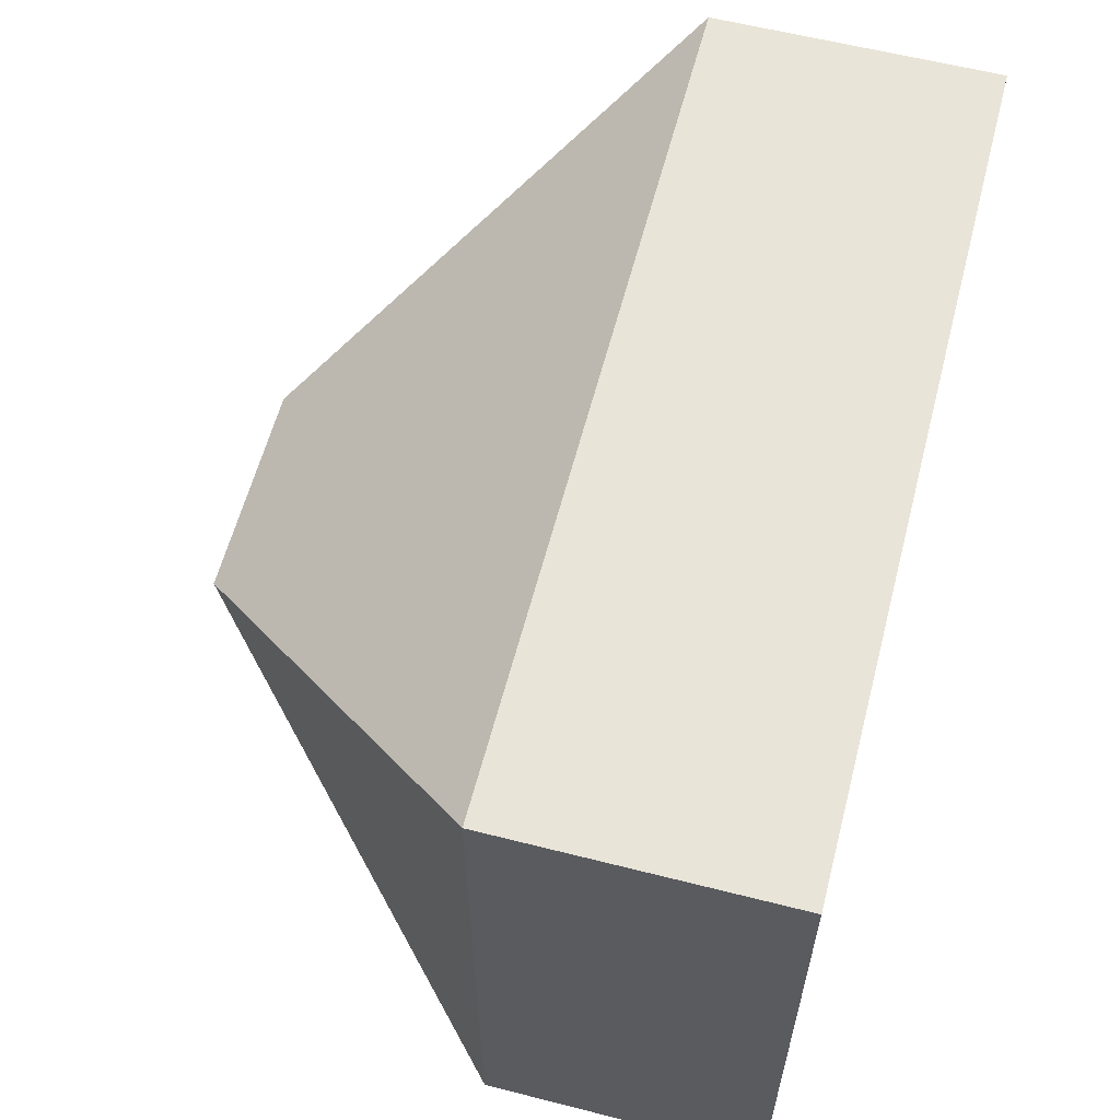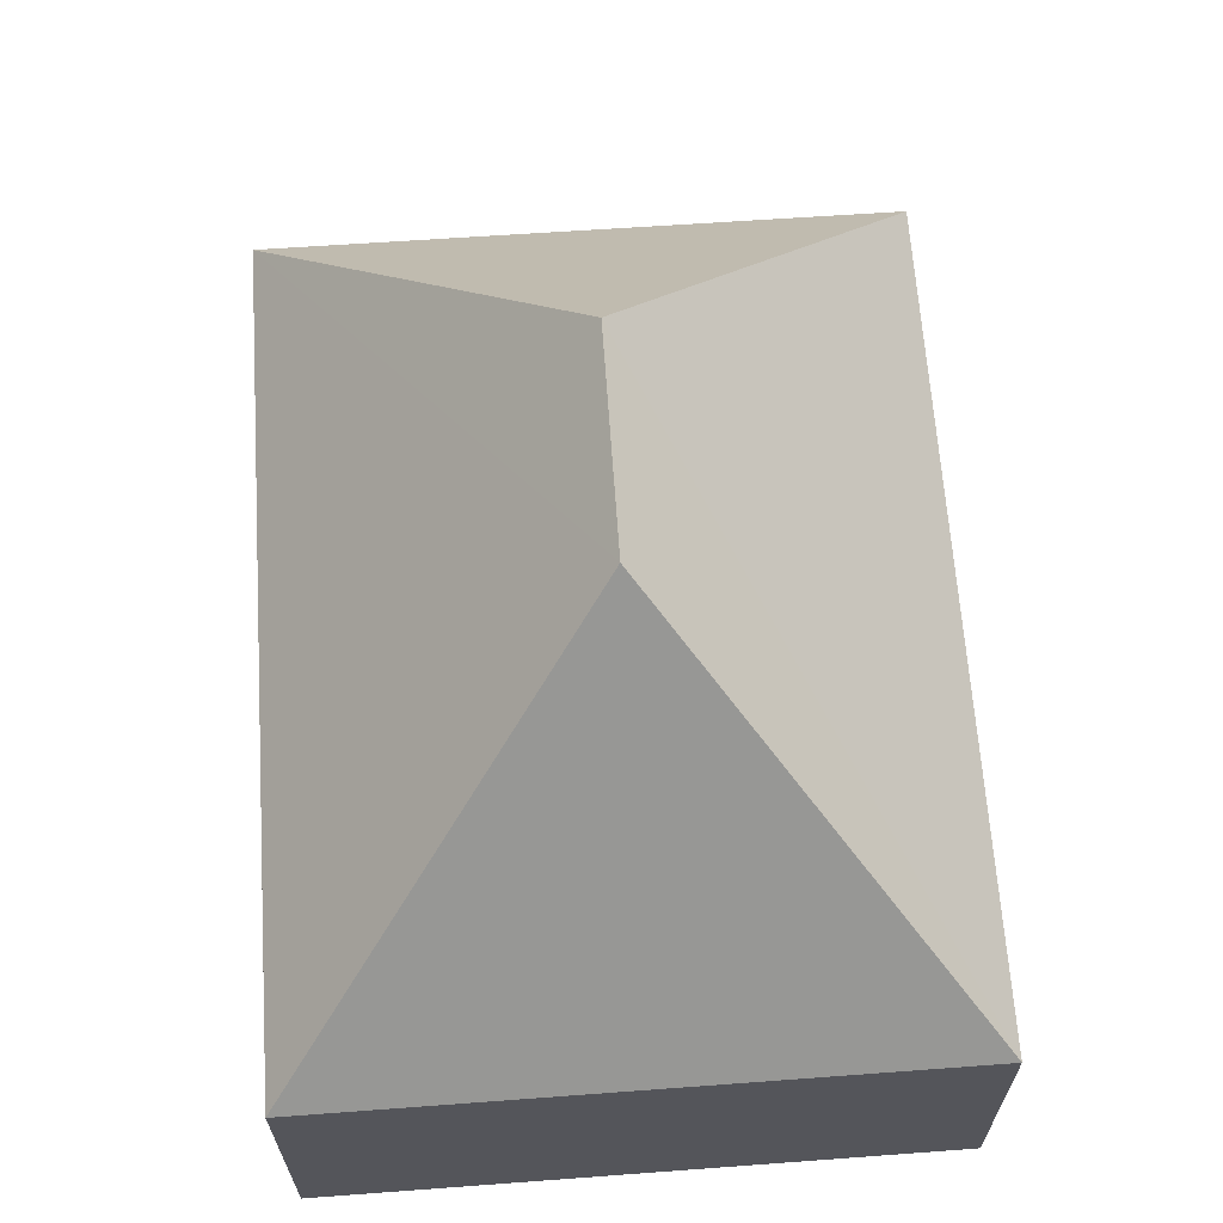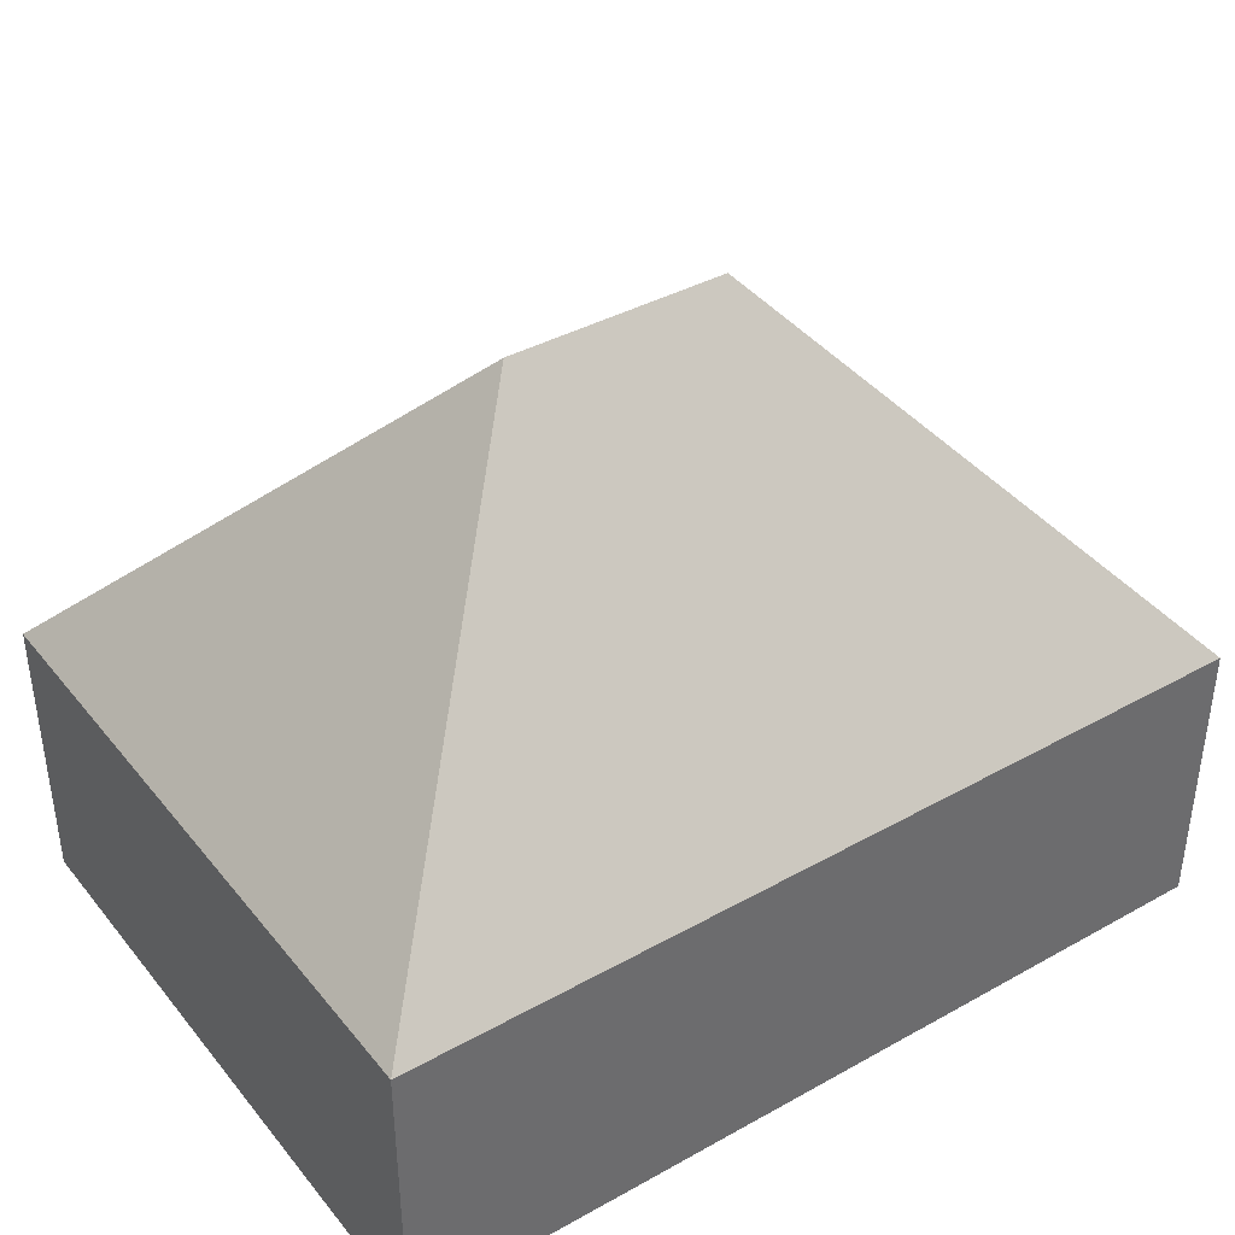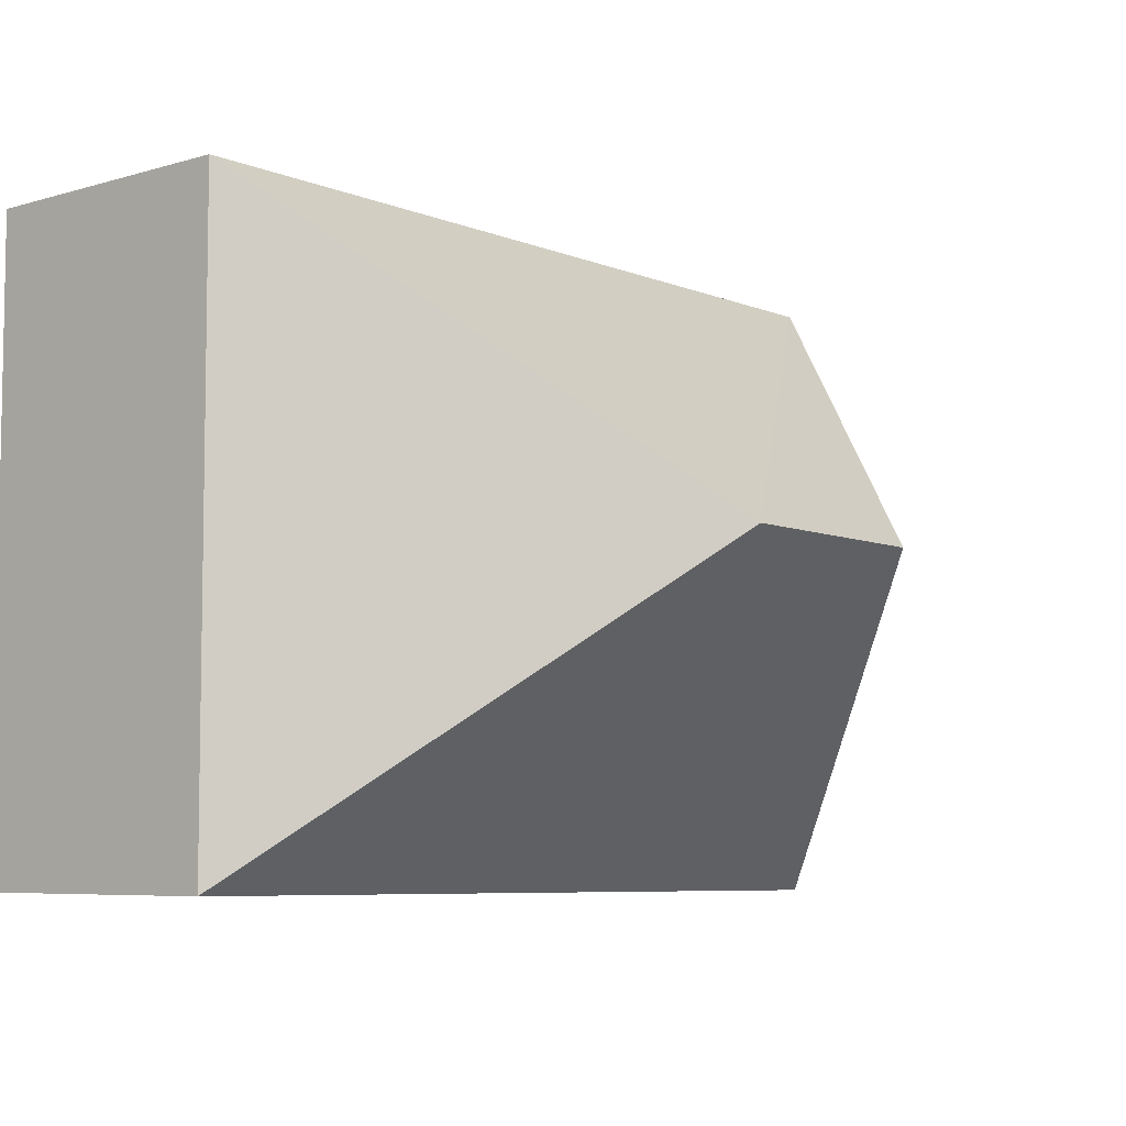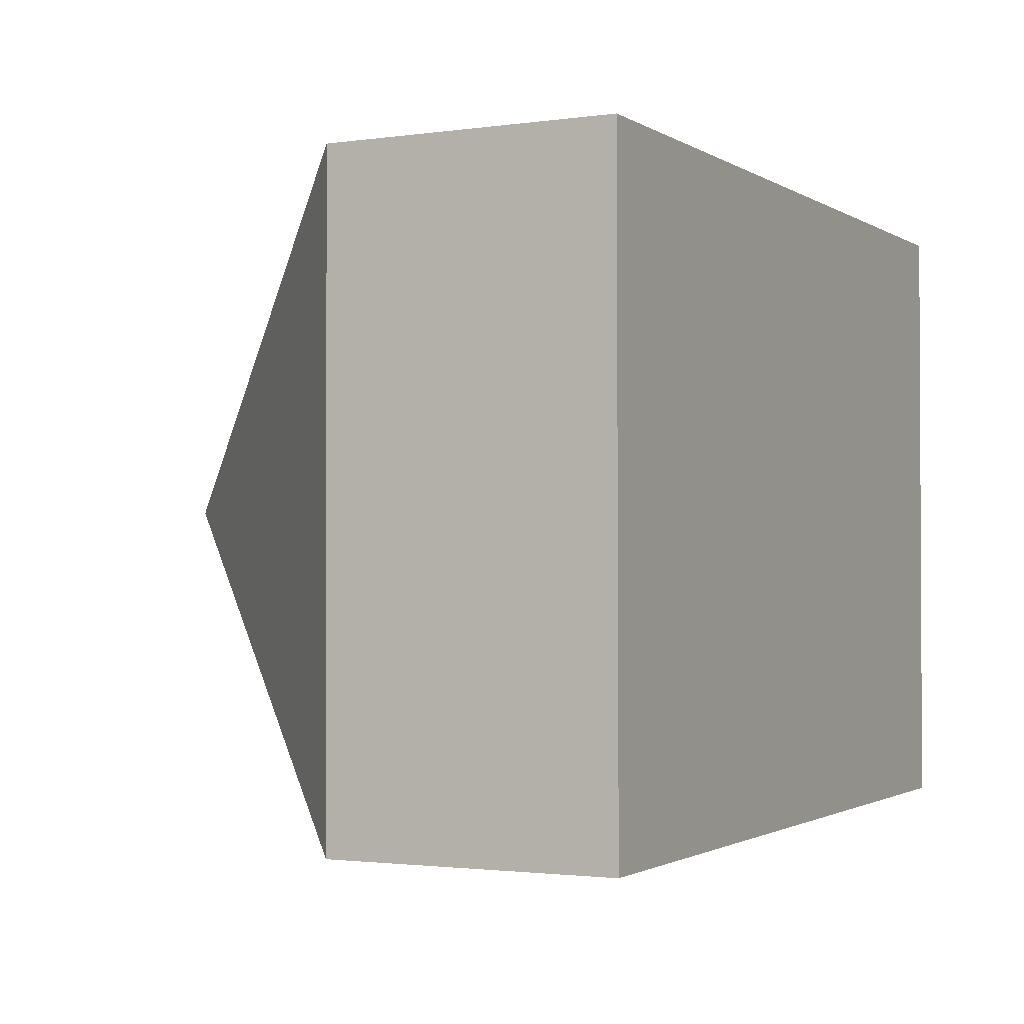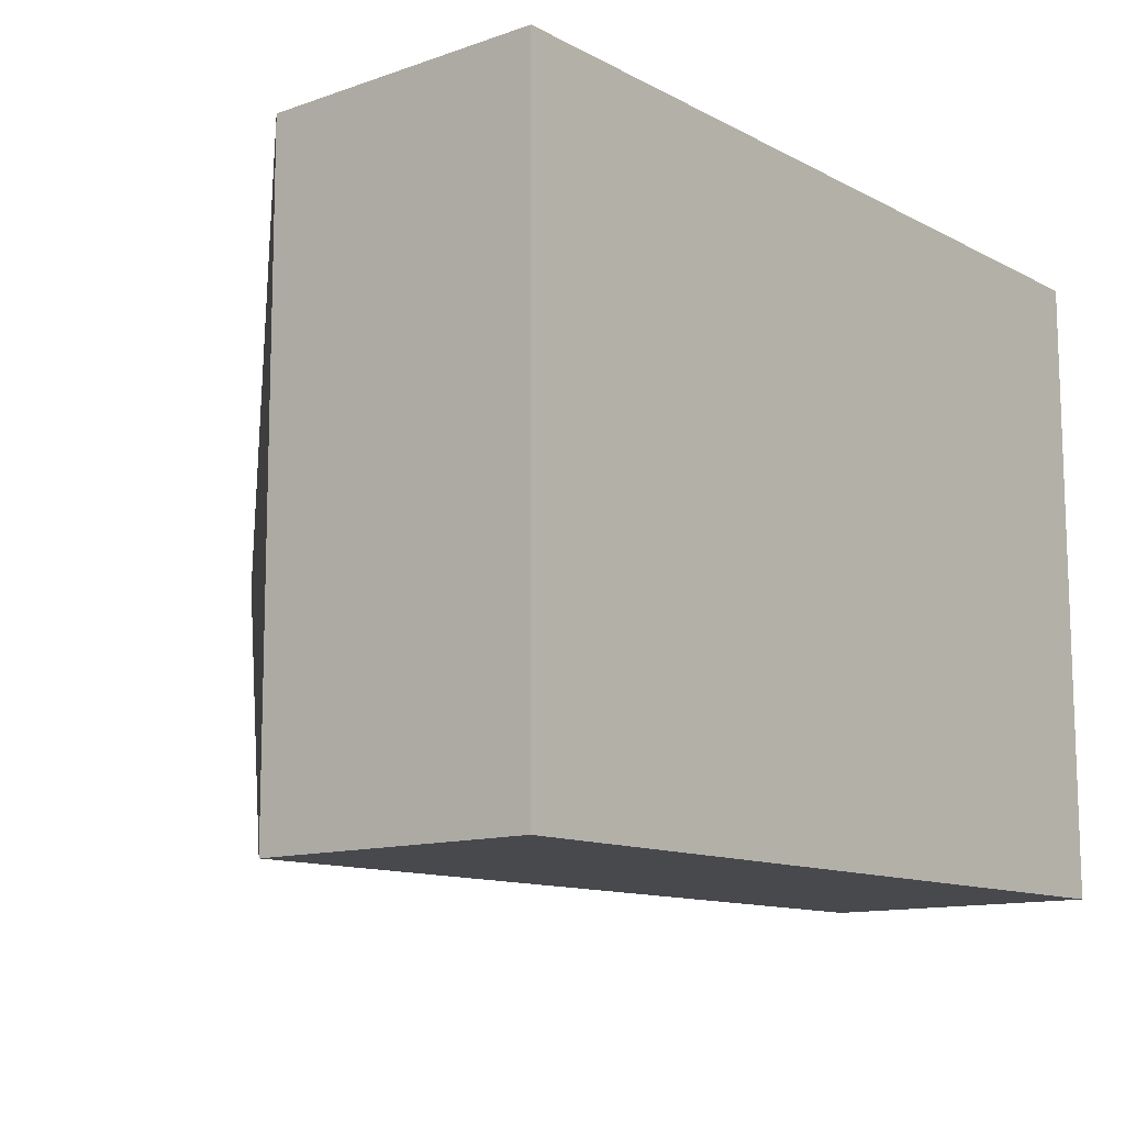
<metadata>
{"format":"obj","ext":"obj","renderer":"f3d","projection":"perspective","resolution":1024,"background":"white","views":[{"elev":60.0,"azim":-75.4,"up":"+Z"},{"elev":64.4,"azim":85.8,"up":"+Y"},{"elev":39.3,"azim":-35.0,"up":"+Y"},{"elev":-6.5,"azim":130.7,"up":"+Z"},{"elev":-1.8,"azim":-62.9,"up":"+Z"},{"elev":-12.3,"azim":-50.8,"up":"+Z"}]}
</metadata>
<code>
v  8.668 10.21 -5.071
v  13.78 4.571 0.05
v  13.77 4.571 -10.14
v  0 4.569 2.798e-16
v  5.121 10.21 -5.09
v  0.032 4.569 -10.23
v  13.77 6.208e-16 -10.14
v  0.032 6.266e-16 -10.23
v  0 0 0
v  13.78 -3.062e-18 0.05
g defaultobject
f 1 2 3
f 1 4 2
f 4 1 5
f 5 3 6
f 3 5 1
f 5 6 4
f 7 6 3
f 6 7 8
f 8 4 6
f 4 8 9
f 4 10 2
f 10 4 9
f 10 3 2
f 3 10 7
f 7 9 8
f 9 7 10

</code>
